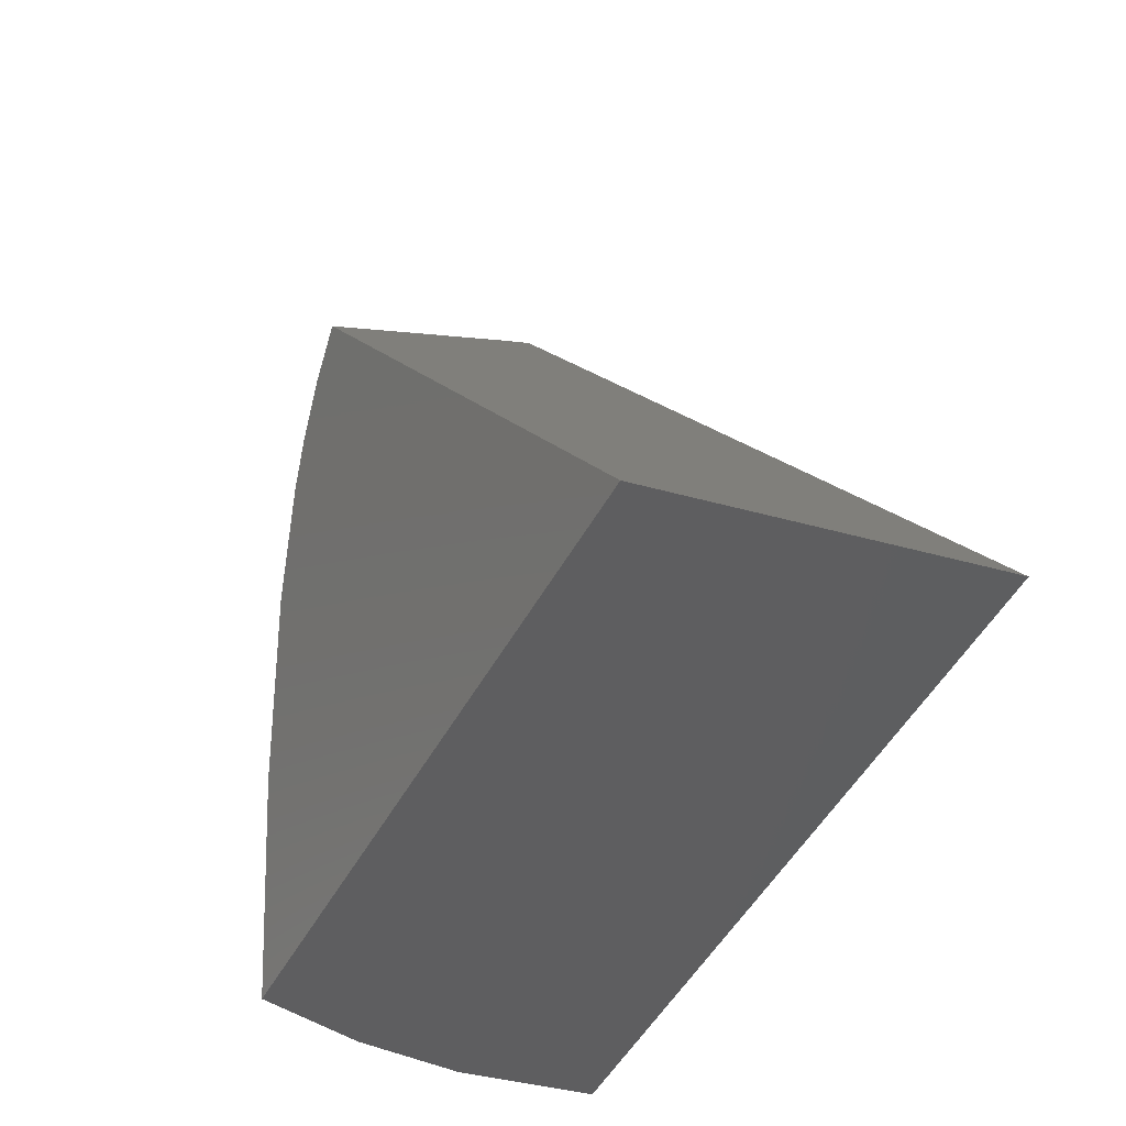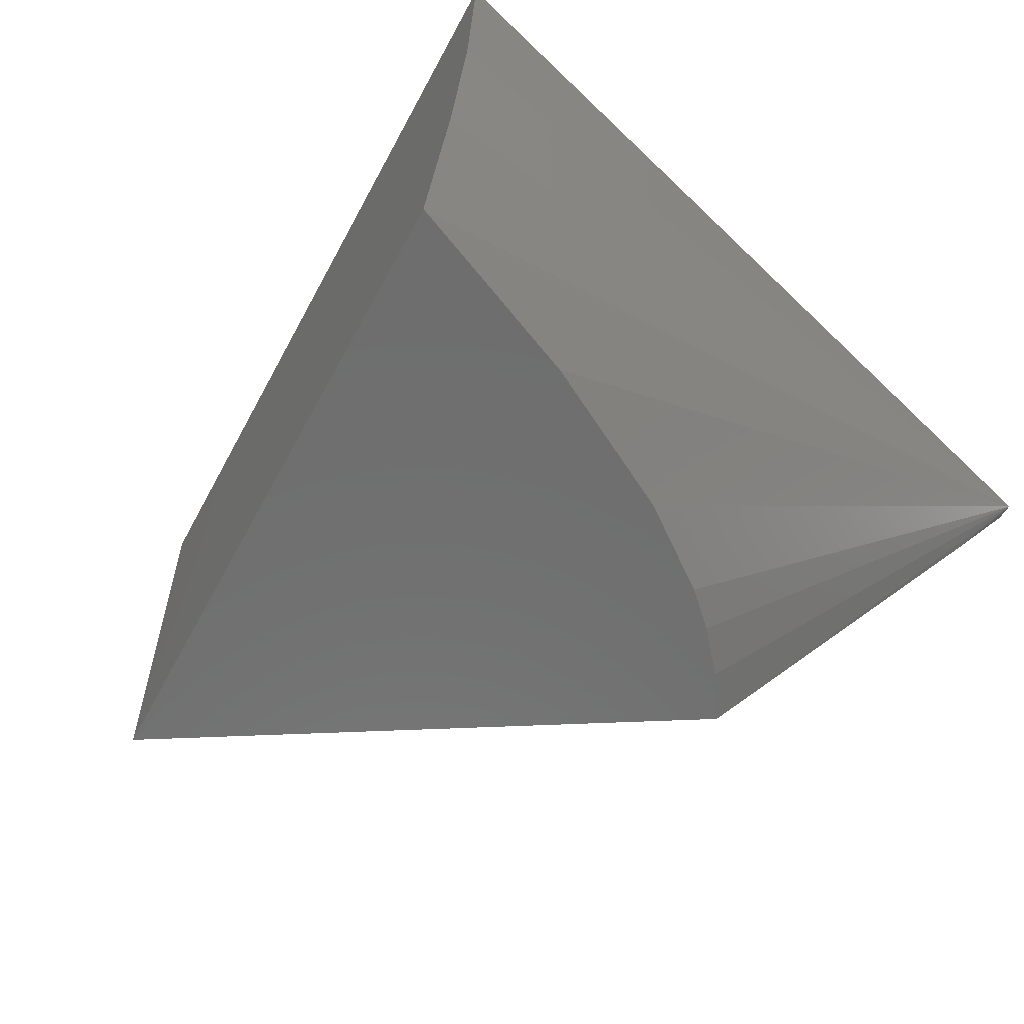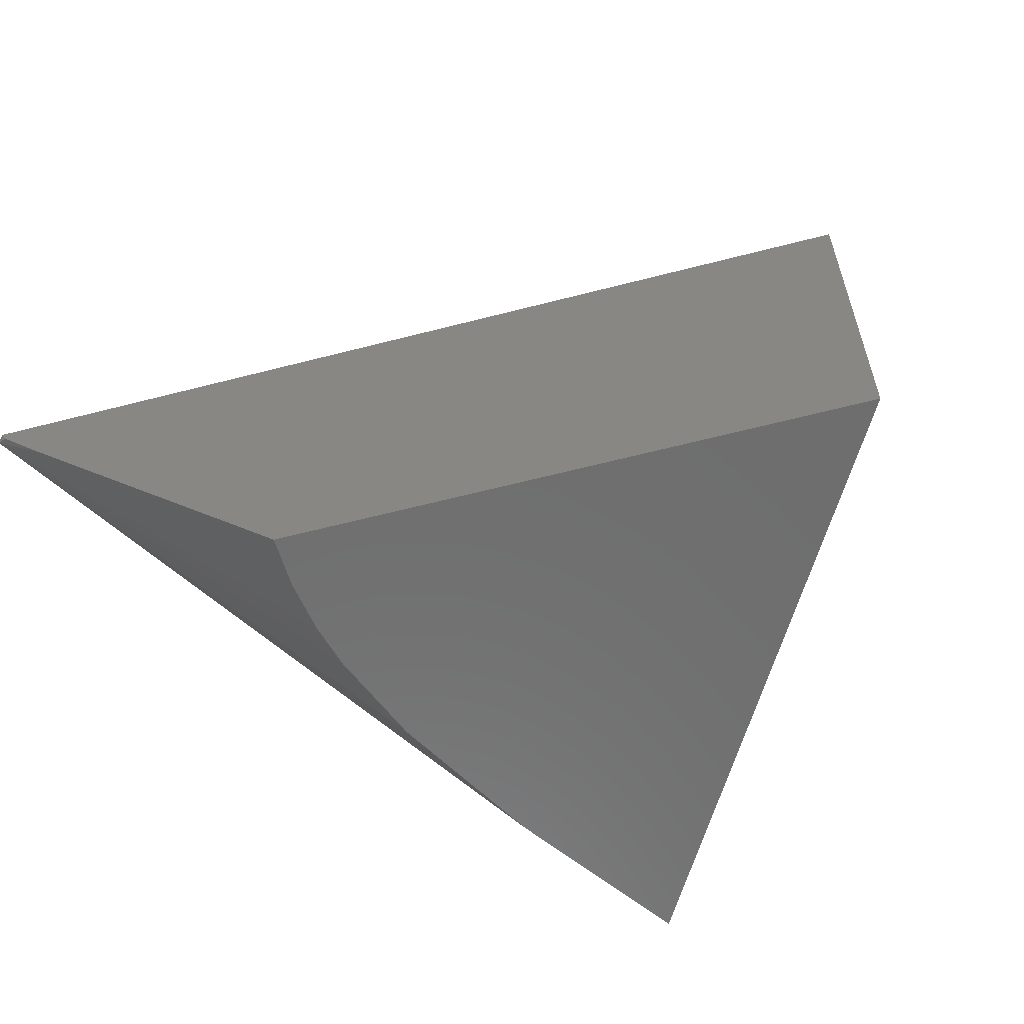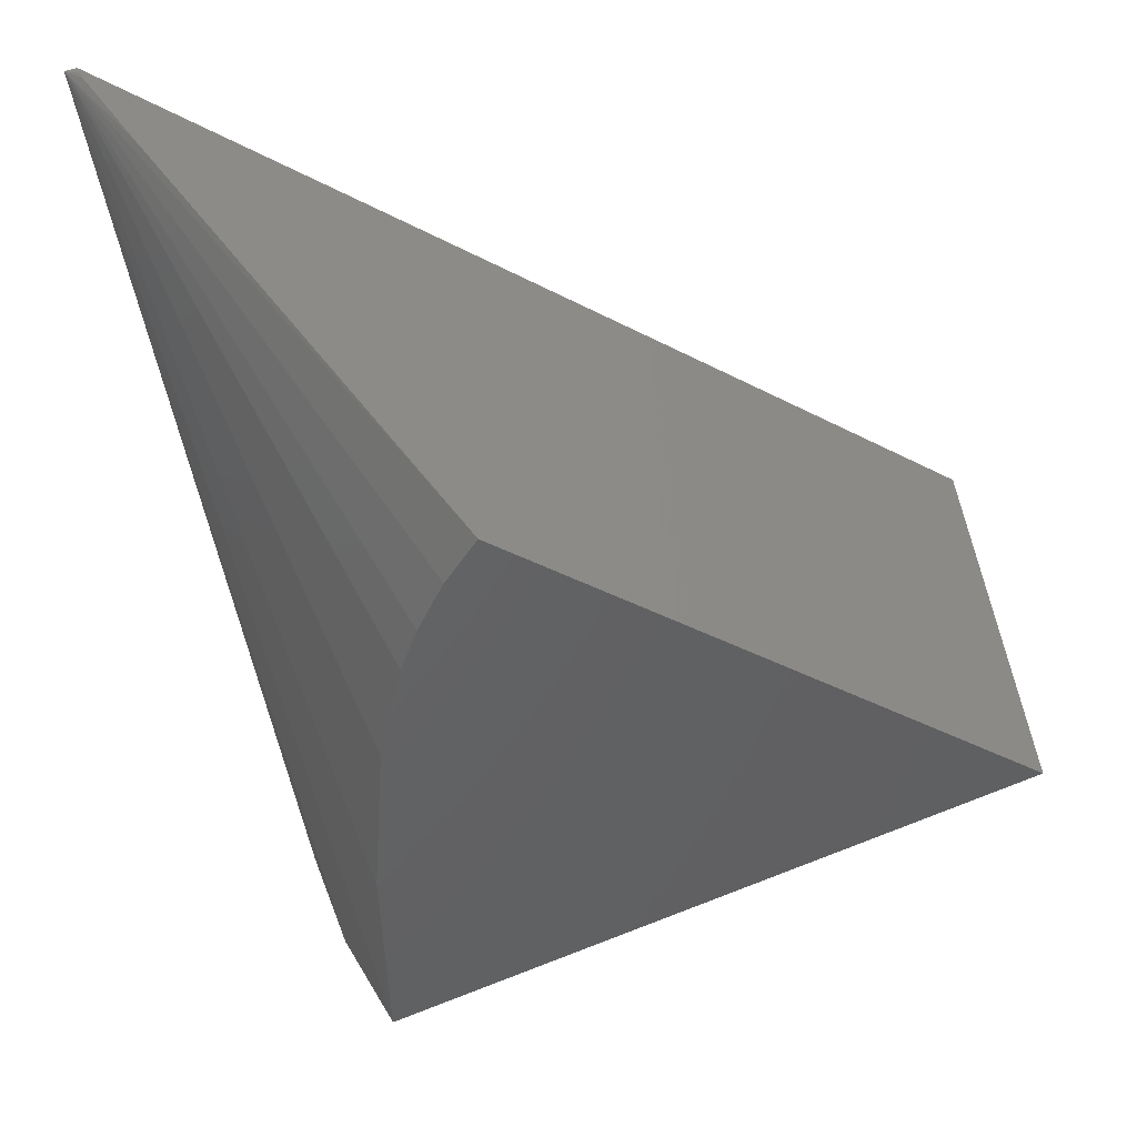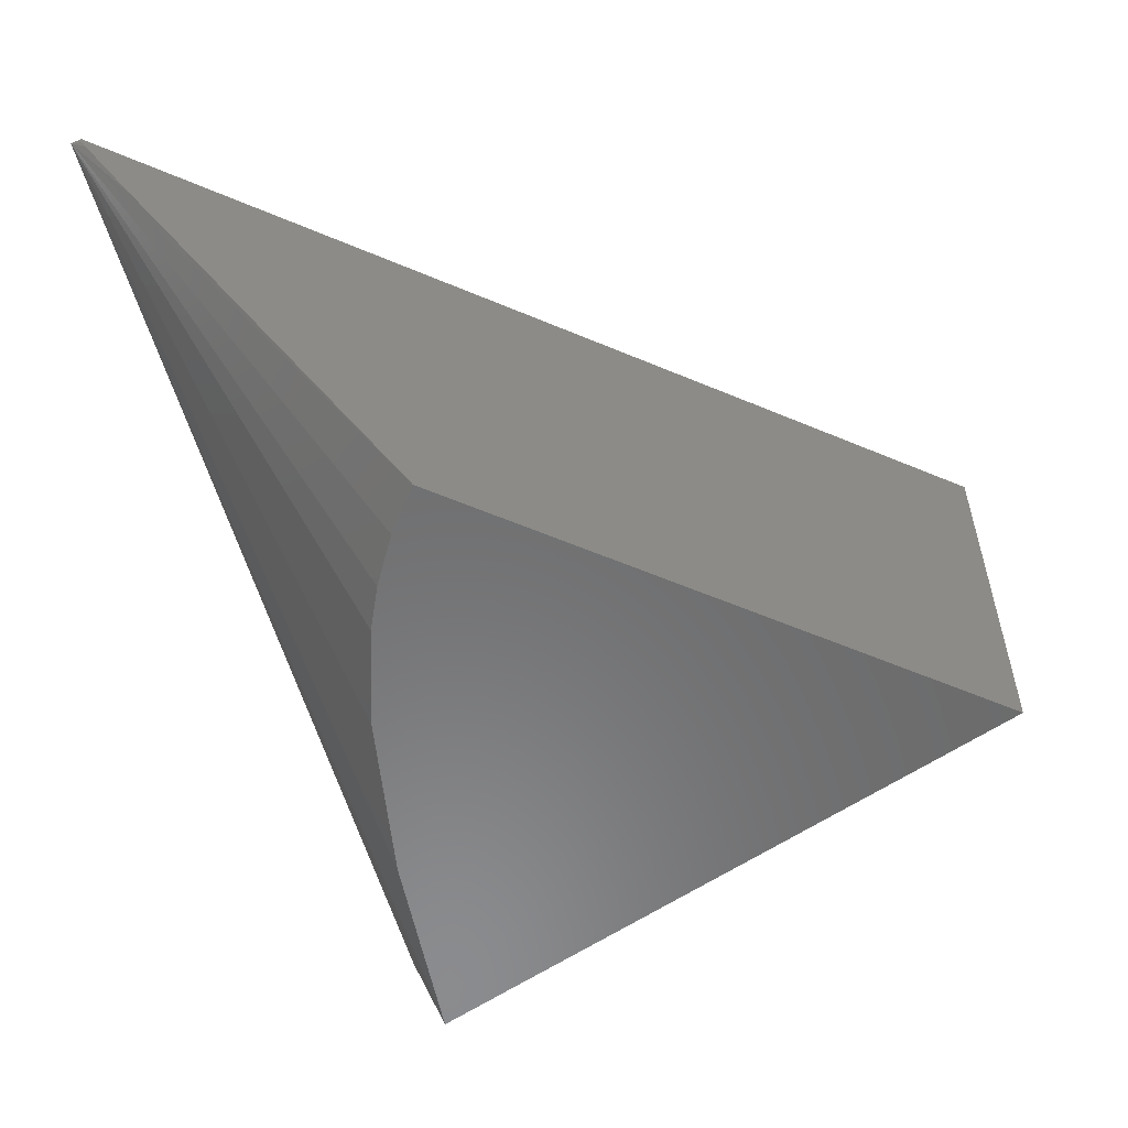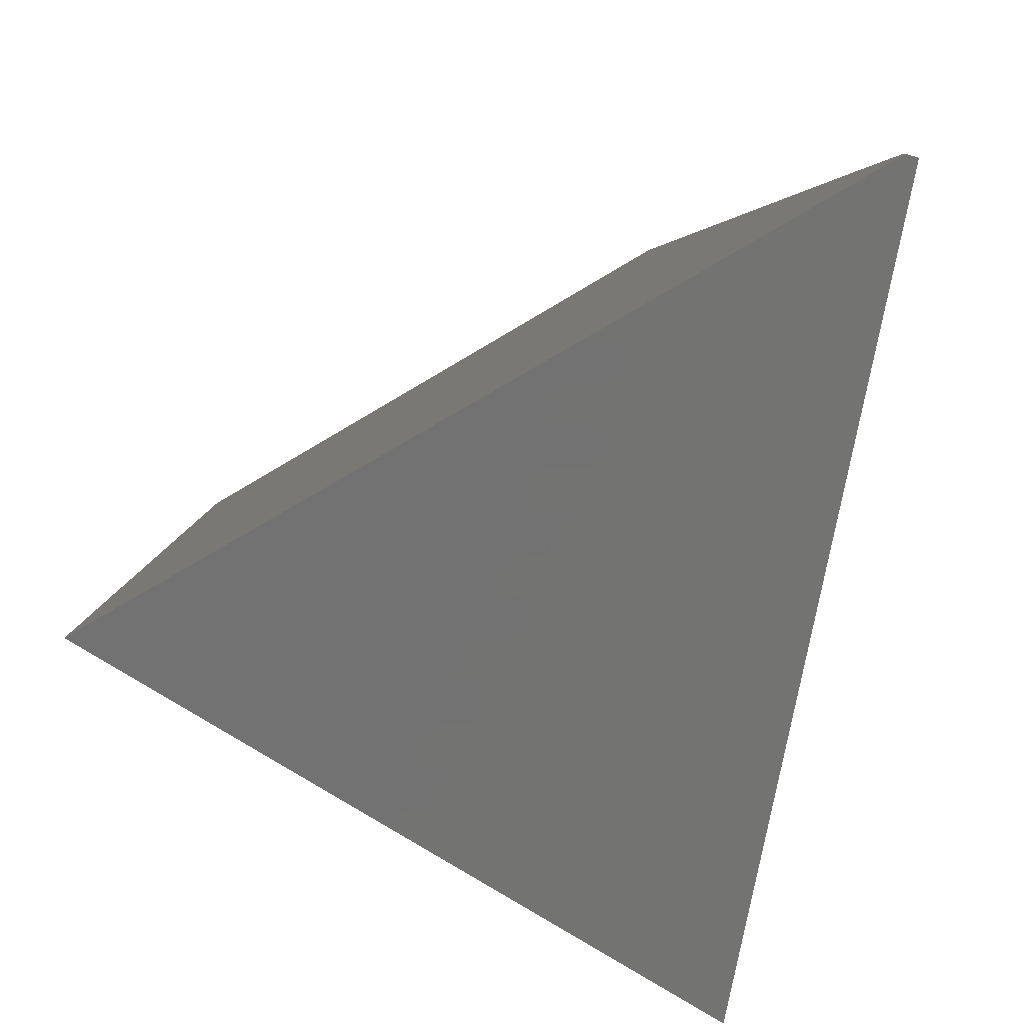
<metadata>
{"format":"stl","ext":"stl","renderer":"f3d","projection":"perspective","resolution":1024,"background":"white","views":[{"elev":-20.6,"azim":58.6,"up":"+Z"},{"elev":-60.3,"azim":-143.8,"up":"+Y"},{"elev":-60.2,"azim":48.6,"up":"+Y"},{"elev":43.6,"azim":-5.7,"up":"+Z"},{"elev":-57.0,"azim":9.8,"up":"+Y"},{"elev":20.8,"azim":-164.2,"up":"+Z"}]}
</metadata>
<code>
# stl→obj: 17 verts, 30 faces
v -0.2533 6.85e-17 -0.1189
v -0.3047 8.066e-17 0.2031
v 4.441e-16 1.034e-16 0.003783
v -0.3004 8.119e-17 0.2041
v -0.2485 -0.05903 -0.1166
v -0.2384 -0.1042 -0.1116
v -0.2227 -0.1484 -0.104
v -0.2247 -0.1484 -0.02788
v -0.2203 -0.1484 0.03634
v -0.2122 -0.1484 0.07492
v -0.2064 -0.1484 0.09187
v -0.1976 -0.1484 0.1109
v -0.1868 -0.1484 0.1283
v -0.2816 -0.02709 0.1915
v -0.2987 -0.004424 0.2029
v -0.2998 -0.002321 0.2037
v 1.333e-16 -0.1484 0.003783
f 1 2 3
f 2 4 3
f 2 1 5
f 2 5 6
f 2 6 7
f 2 7 8
f 2 8 9
f 2 9 10
f 2 10 11
f 2 11 12
f 2 12 13
f 2 13 14
f 2 14 15
f 2 15 16
f 2 16 4
f 7 6 5
f 7 5 1
f 7 1 3
f 7 3 17
f 13 15 14
f 4 16 15
f 4 15 13
f 4 13 17
f 4 17 3
f 17 13 12
f 17 12 11
f 17 11 10
f 17 10 9
f 17 9 8
f 17 8 7

</code>
